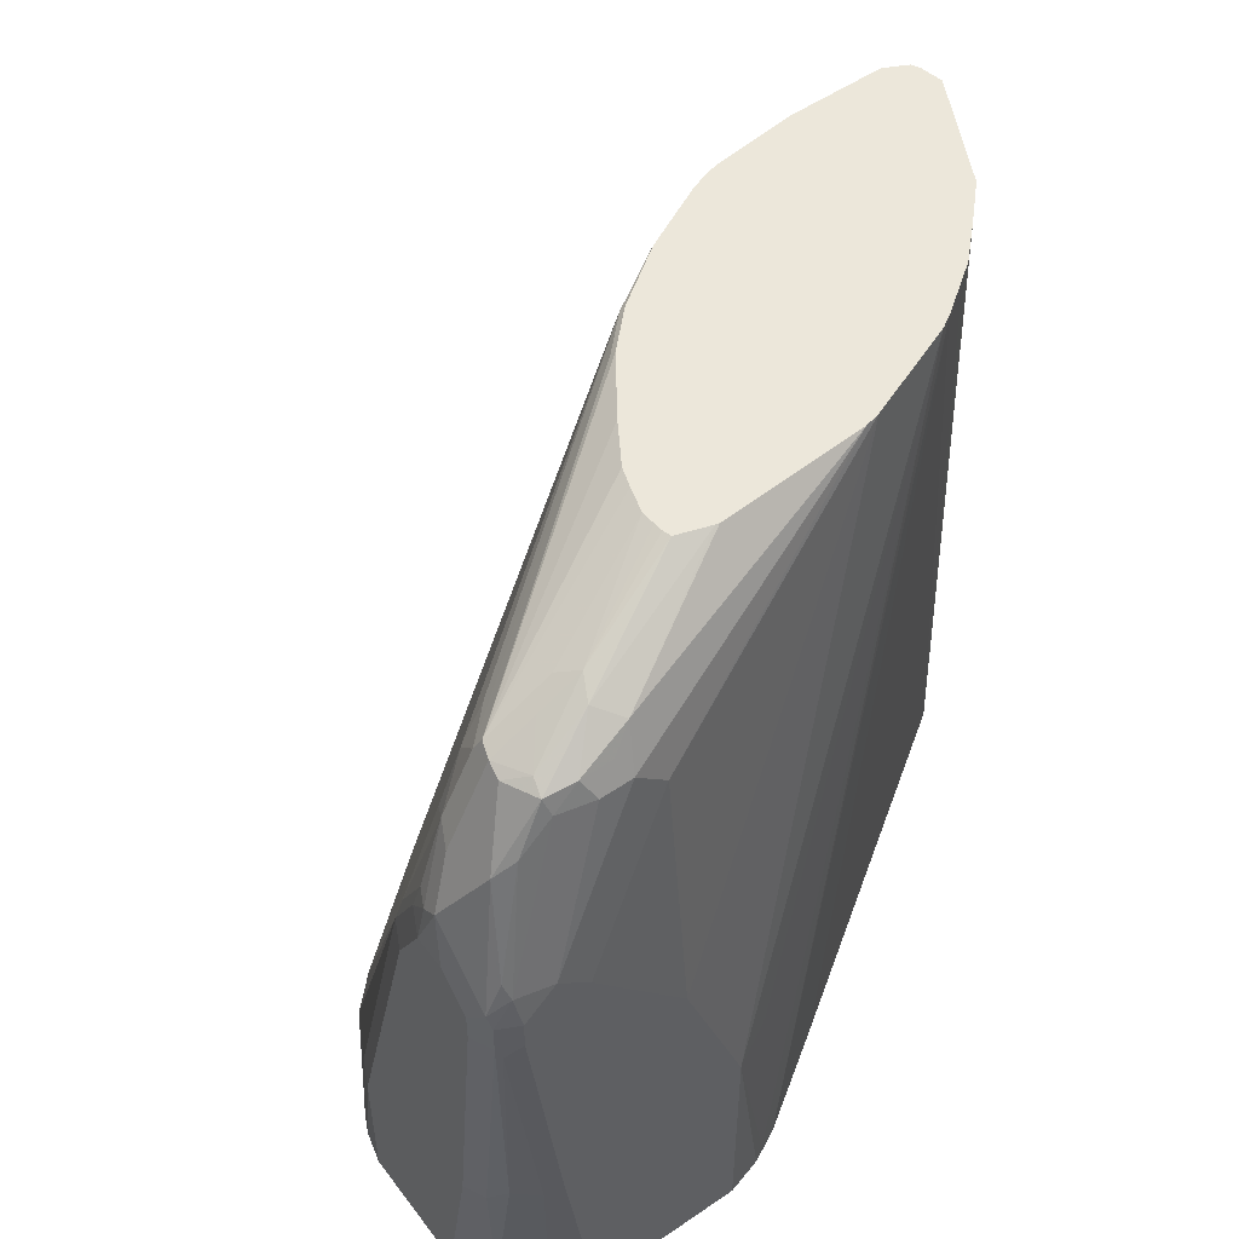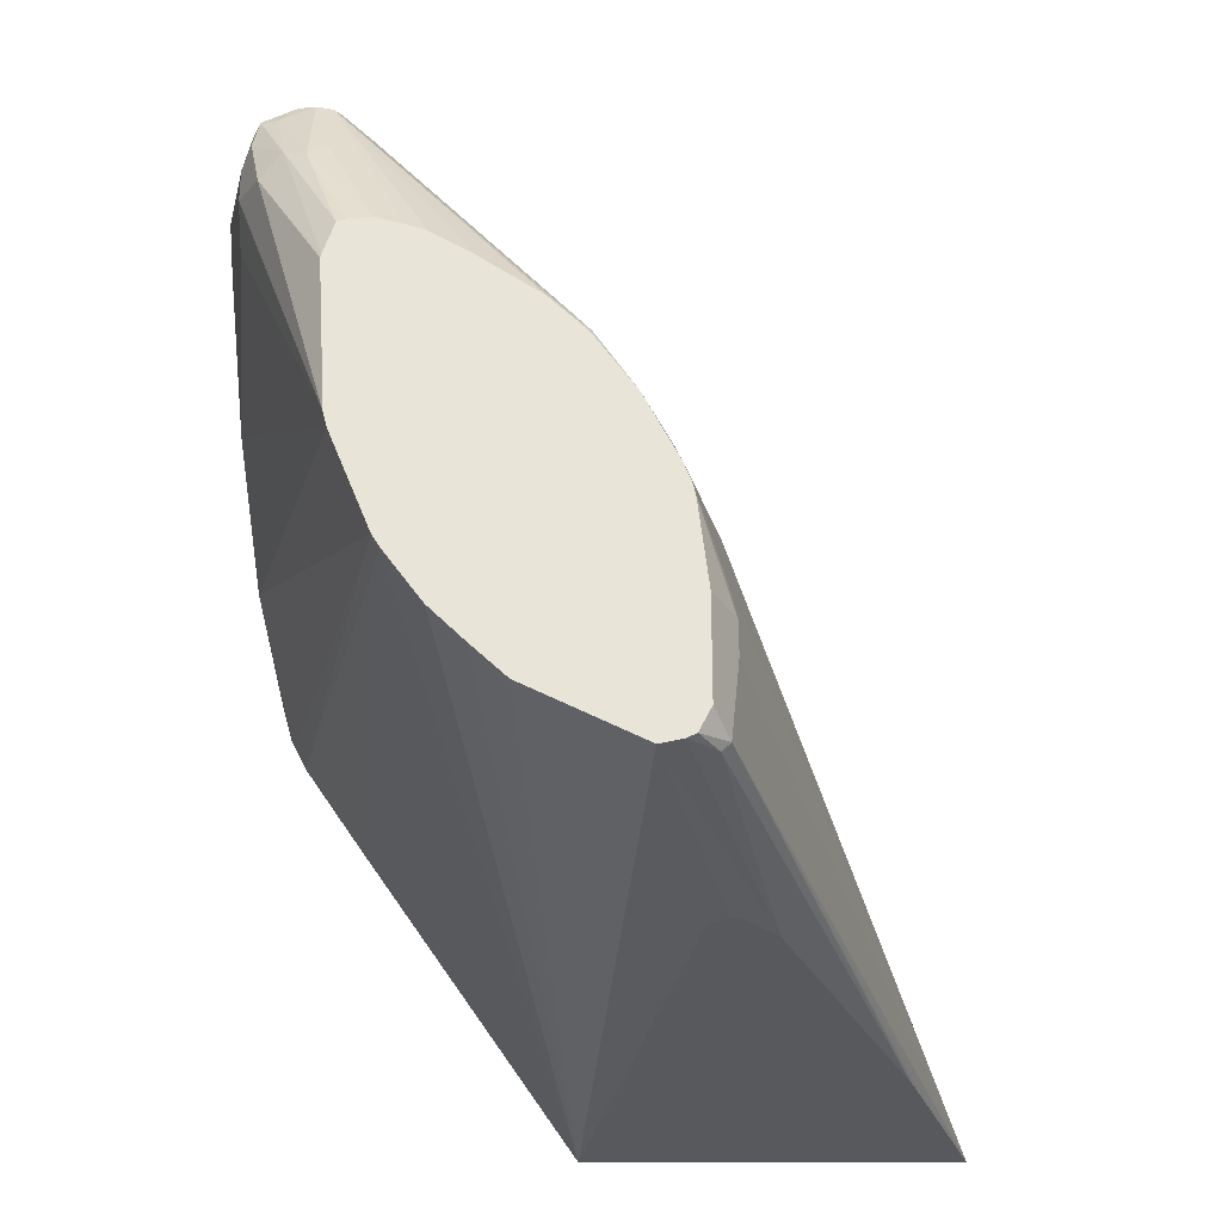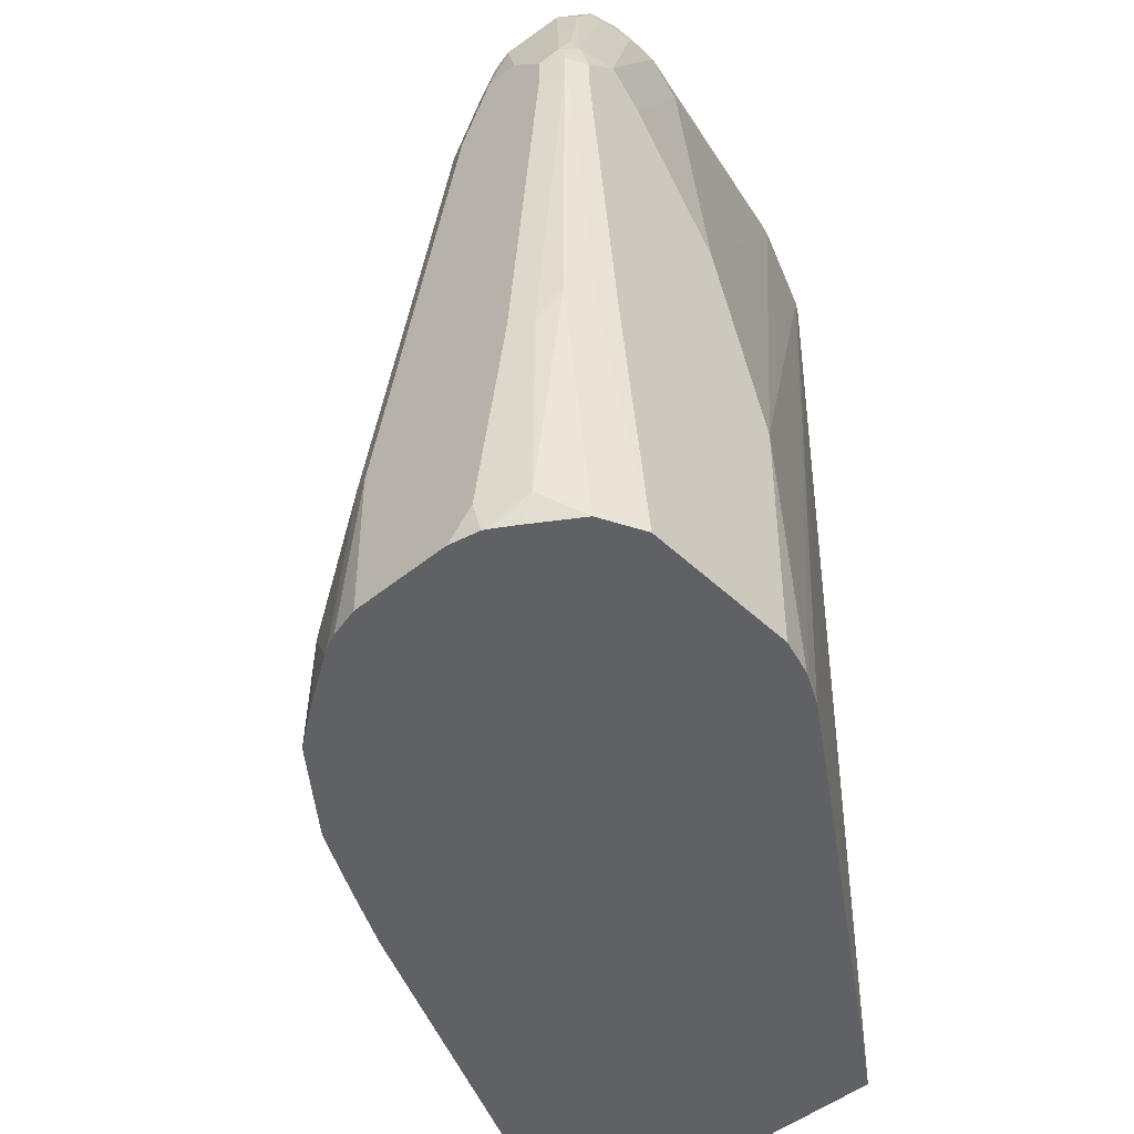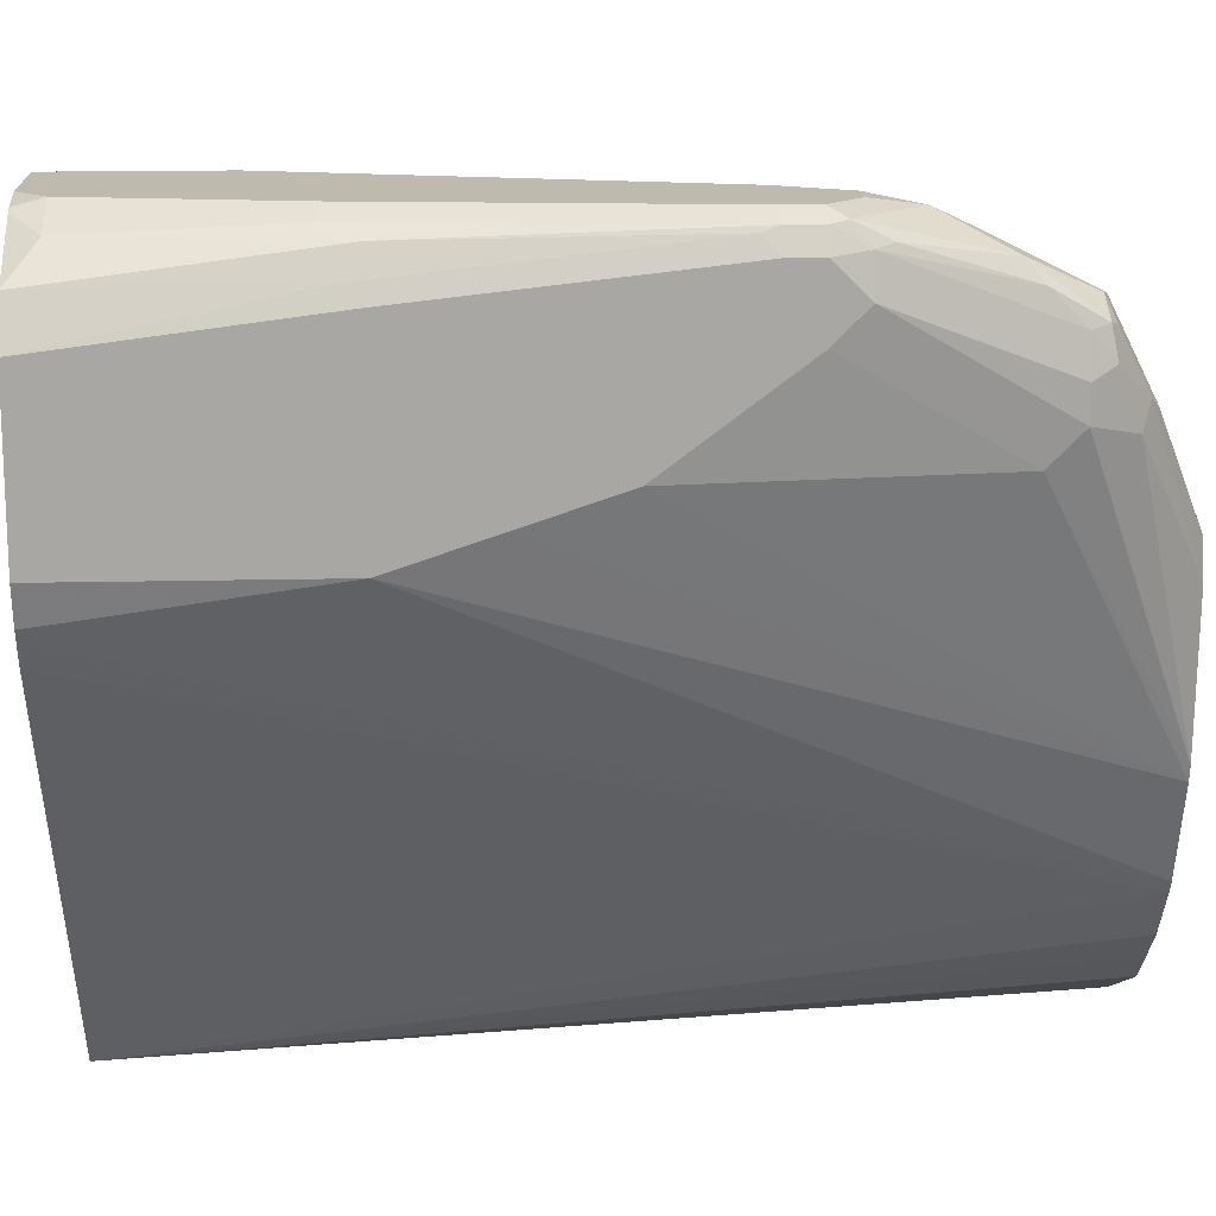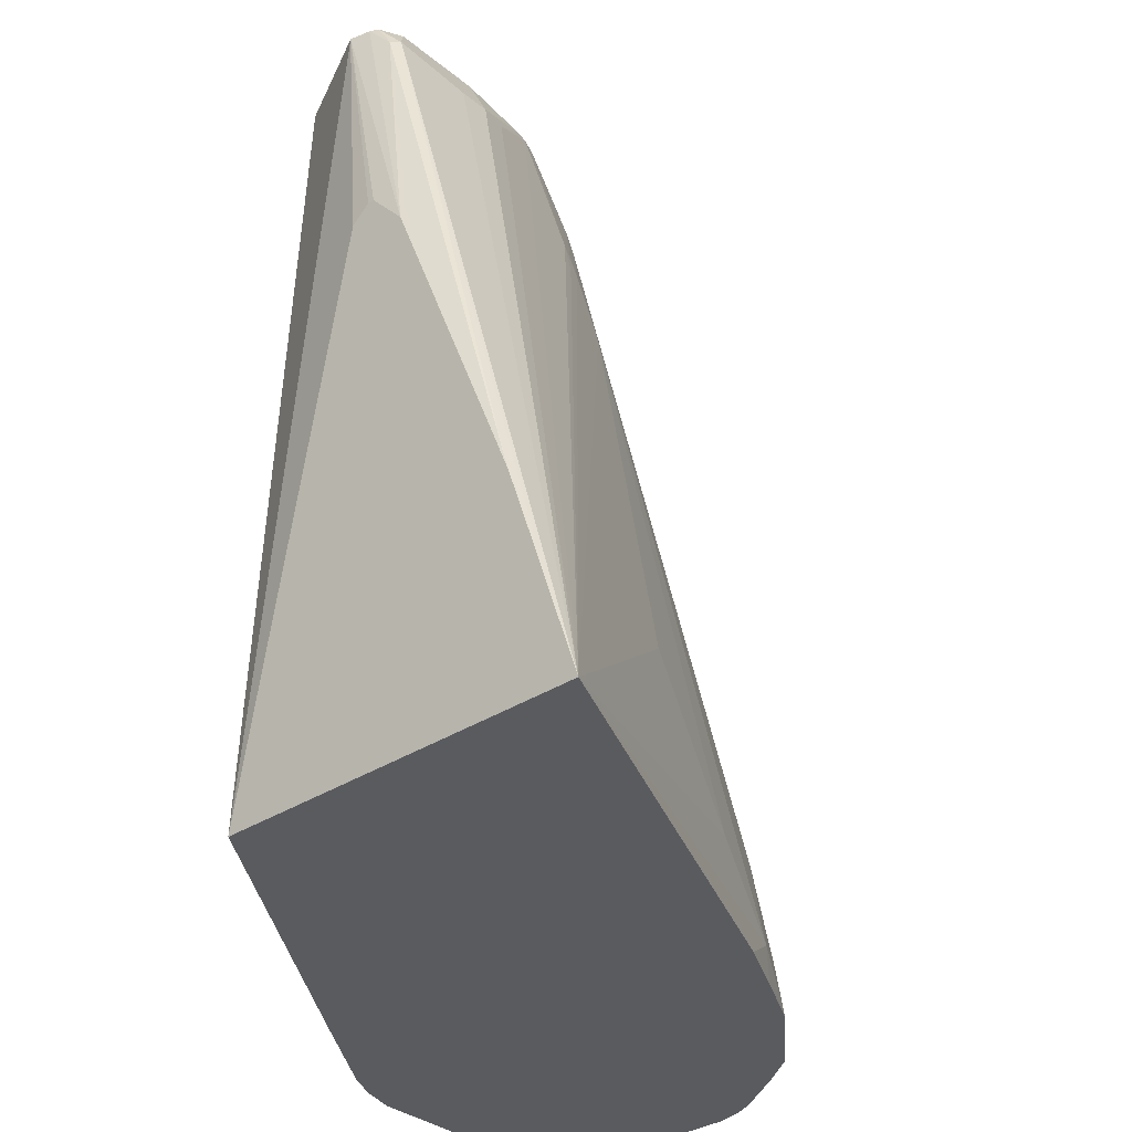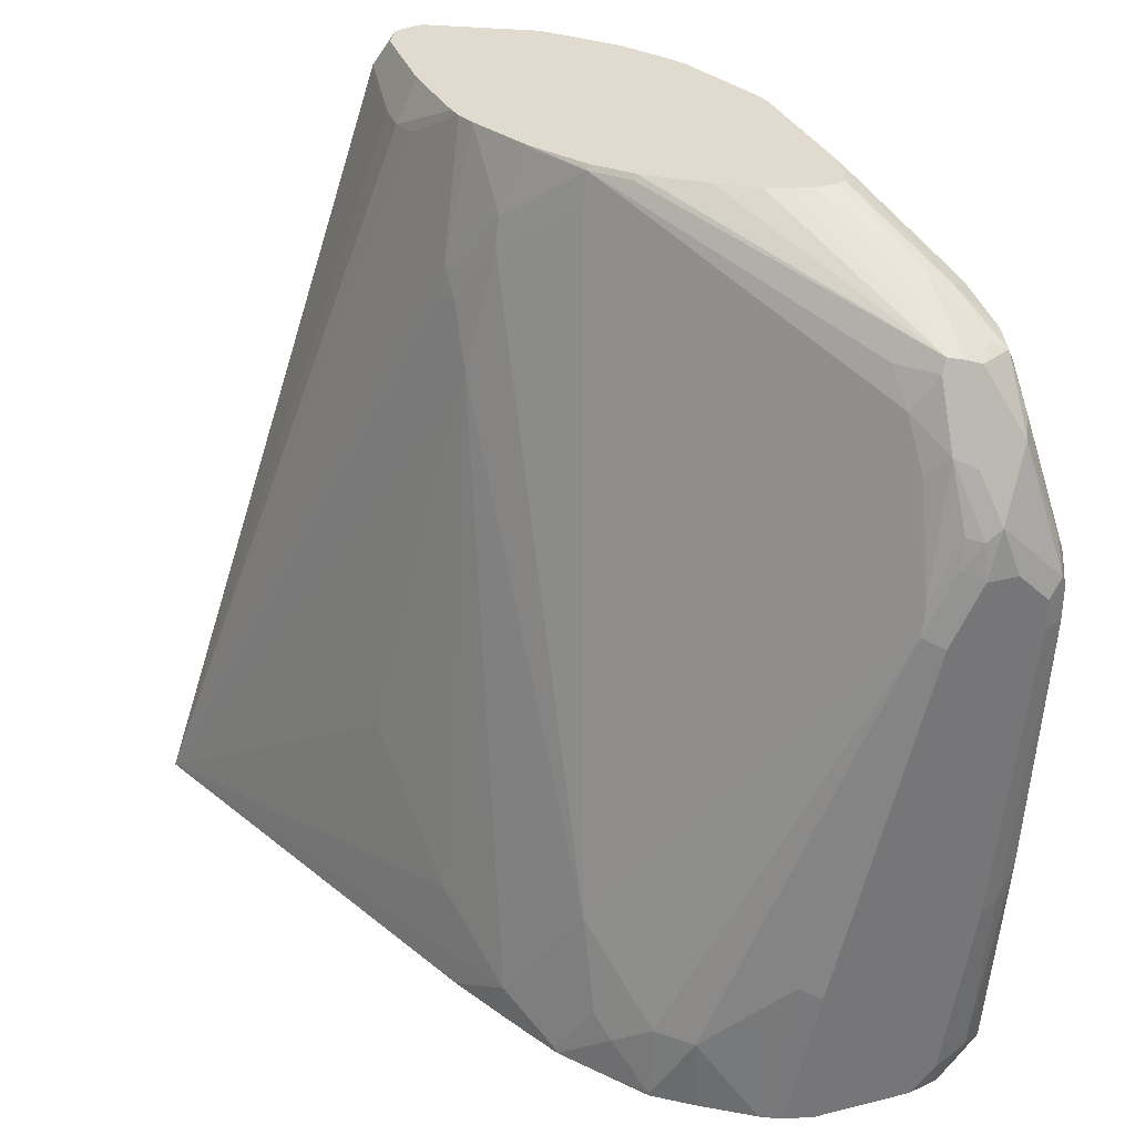
<metadata>
{"format":"obj","ext":"obj","renderer":"f3d","projection":"perspective","resolution":1024,"background":"white","views":[{"elev":53.5,"azim":53.9,"up":"+Y"},{"elev":60.5,"azim":-180.0,"up":"+Y"},{"elev":-46.7,"azim":43.0,"up":"+Y"},{"elev":15.7,"azim":87.1,"up":"+Z"},{"elev":-33.2,"azim":-138.2,"up":"+Y"},{"elev":33.5,"azim":-18.8,"up":"+Y"}]}
</metadata>
<code>
v 0.1059 0.02467 0.36
v 0.08566 0.02467 0.355
v 0.1729 0.02467 0.36
v 0.1059 0.1271 0.36
v 0.08129 0.02467 0.353
v 0.1928 0.02467 0.3555
v 0.1906 0.0424 0.36
v 0.09175 0.1341 0.3529
v 0.1694 0.3811 0.36
v 0.07411 0.02648 0.3494
v 0.07411 0.02467 0.3494
v 0.1951 0.02467 0.3544
v 0.2188 0.0424 0.3459
v 0.2259 0.1694 0.3529
v 0.2117 0.1694 0.36
v 0.07761 0.12 0.3459
v 0.0717 0.02467 0.3482
v 0.1553 0.3882 0.3529
v 0.1906 0.4235 0.36
v 0.1764 0.4306 0.3529
v 0.1976 0.02467 0.3529
v 0.2107 0.02467 0.3444
v 0.24 0.02467 0.3247
v 0.24 0.1906 0.3459
v 0.247 0.3811 0.3529
v 0.2329 0.3811 0.36
v 0.03526 0.07769 0.3247
v 0.03526 0.02467 0.3247
v 0.1588 0.4076 0.3494
v 0.1553 0.4941 0.3106
v -0.01408 0.1341 0.247
v -0.007035 0.12 0.2612
v 0.007065 0.0918 0.2894
v 0.01416 0.07769 0.3035
v 0.2117 0.4235 0.36
v 0.2011 0.4553 0.3547
v 0.1906 0.4474 0.3547
v 0.18 0.45 0.3494
v 0.2412 0.02467 0.3224
v 0.2488 0.18 0.3282
v 0.2488 0.3706 0.3494
v 0.247 0.4023 0.3529
v 0.2435 0.4129 0.3547
v 0.2329 0.4023 0.36
v 0.01061 0.02648 0.3071
v 0.01061 0.02467 0.3071
v 0.1764 0.4941 0.3317
v 0.1623 0.48 0.3247
v 0.1588 0.5135 0.3071
v 0.02821 0.5788 0.12
v -0.01058 0.1536 0.2435
v -0.03528 0.0918 0.2259
v -0.01408 0.07063 0.2682
v -0.01408 0.5365 0.07768
v -0.03528 0.4518 0.07768
v -0.007035 0.05652 0.2824
v 0.2223 0.4976 0.3335
v 0.2117 0.4871 0.3388
v 0.2011 0.54 0.3124
v 0.1906 0.5294 0.3177
v 0.1906 0.4871 0.3388
v 0.2541 0.02467 0.2965
v 0.2541 0.1906 0.3177
v 0.2541 0.3811 0.3388
v 0.2541 0.4023 0.3388
v 0.2488 0.4235 0.3415
v 0.2435 0.4341 0.3441
v -0.03351 0.02467 0.2506
v 0.1764 0.5365 0.3106
v 0.1553 0.5365 0.2894
v 0.03176 0.5982 0.1165
v -0.01058 0.5559 0.07415
v -0.05643 0.04946 0.2047
v -0.03528 0.02829 0.247
v -0.03528 0.4941 0.05648
v -0.2105 0.02467 -0.1414
v -0.09882 0.1765 0.05648
v -0.07762 0.0918 0.1411
v 0.2276 0.5082 0.3203
v 0.2223 0.54 0.3018
v 0.2117 0.5453 0.2991
v 0.1906 0.5435 0.3106
v 0.2541 0.02467 0.1906
v 0.2541 0.4235 0.3177
v 0.2276 0.5294 0.2991
v -0.0567 0.02467 0.2057
v 0.18 0.5453 0.3071
v 0.05291 0.5982 0.1376
v 0.007065 0.6 0.07768
v 0.05546 0.6014 0.1363
v 0.03304 0.6014 0.1139
v 0.006928 0.6014 0.0765
v -0.01586 0.5532 0.06354
v -0.03705 0.5109 0.04239
v -0.03173 0.5135 0.05299
v -0.01427 0.6014 0.03414
v -0.07785 0.02467 0.1633
v -0.04233 0.4871 0.04239
v -0.1899 0.08678 -0.1414
v 0.04318 0.02467 -0.1414
v -0.01927 0.6014 0.02118
v -0.03705 0.5744 -0.02118
v -0.04233 0.5717 -0.04233
v -0.04233 0.5717 -0.06349
v -0.03705 0.5824 -0.1164
v 0.2259 0.5435 0.2824
v 0.2047 0.5647 0.2612
v 0.1906 0.5717 0.2541
v 0.1906 0.5576 0.2824
v 0.2471 0.02467 0.1659
v 0.2541 0.1906 0.1906
v 0.2541 0.4023 0.2965
v 0.2329 0.5082 0.2329
v 0.2329 0.5294 0.2541
v 0.2329 0.5294 0.2753
v 0.18 0.5664 0.2647
v 0.1482 0.6014 0.1877
v 0.1317 0.6014 0.183
v 0.119 0.6014 0.1787
v 0.09294 0.6014 0.1625
v -0.1687 0.1503 -0.1414
v 0.1941 0.02467 0.08121
v -0.02873 0.416 -0.1414
v 1.492e-05 0.6014 -0.1271
v 0.01416 0.6014 -0.12
v 0.06774 0.6014 -0.09318
v 0.07056 0.6014 -0.09176
v 0.07233 0.6014 -0.09024
v 0.0923 0.6014 -0.07114
v 0.1135 0.6014 -0.04994
v 0.121 0.6014 -0.03953
v 0.1368 0.6014 -0.01754
v -0.02113 0.6014 0.01274
v -0.0275 0.6014 -0.04233
v -0.0275 0.6014 -0.1058
v -0.01991 0.6014 -0.1211
v -0.03173 0.5824 -0.1218
v -0.1607 0.1738 -0.1414
v 0.2259 0.5435 0.2612
v 0.2188 0.5576 0.247
v 0.1752 0.6014 0.1633
v 0.1683 0.6014 0.1847
v 0.163 0.6014 0.1864
v 0.1571 0.6014 0.187
v 0.2364 0.02467 0.1446
v 0.2435 0.03179 0.1588
v 0.24 0.1977 0.1624
v 0.1417 0.6014 -0.009347
v 0.167 0.6014 0.05387
v 0.2541 0.2542 0.2117
v 0.2541 0.3176 0.2329
v 0.1694 0.6014 0.06354
v 0.2195 0.02467 0.1193
v -0.04119 0.4265 -0.1414
v -0.04574 0.4265 -0.1414
v -0.06994 0.3993 -0.1414
v -0.01427 0.6014 -0.1239
v -0.07758 0.3804 -0.1414
v 0.1758 0.6014 0.1609
f 81 108 109
f 76 102 103
f 82 109 87
f 83 110 111
f 84 112 113
f 81 109 82
f 81 107 108
f 80 106 107
f 80 107 81
f 79 85 80
f 76 105 99
f 76 104 105
f 84 113 114
f 76 103 104
f 80 85 106
f 84 114 115
f 90 118 117
f 87 109 116
f 90 152 149
f 76 101 102
f 90 159 152
f 90 141 159
f 90 142 141
f 90 143 142
f 90 144 143
f 85 115 106
f 90 117 144
f 90 120 119
f 87 90 88
f 87 120 90
f 87 119 120
f 87 118 119
f 87 117 118
f 87 116 117
f 90 119 118
f 76 94 101
f 71 91 92
f 76 78 77
f 72 93 94
f 71 92 89
f 71 90 91
f 71 88 90
f 71 89 72
f 69 71 70
f 69 88 71
f 72 94 95
f 69 87 88
f 68 74 86
f 66 79 67
f 66 85 79
f 66 115 85
f 66 84 115
f 65 84 66
f 90 149 148
f 69 82 87
f 76 98 94
f 72 95 75
f 72 92 96
f 76 123 100
f 76 154 123
f 76 155 154
f 76 156 155
f 76 158 156
f 76 138 158
f 76 121 138
f 72 89 92
f 76 99 121
f 75 94 98
f 75 95 94
f 73 86 74
f 73 97 86
f 73 76 97
f 73 78 76
f 72 96 93
f 75 98 76
f 90 148 132
f 108 143 144
f 90 131 130
f 111 146 147
f 111 149 150
f 111 148 149
f 111 147 148
f 110 146 111
f 110 145 146
f 108 117 116
f 112 151 113
f 108 144 117
f 108 142 143
f 108 116 109
f 107 142 108
f 107 141 142
f 107 140 141
f 106 140 107
f 106 139 140
f 62 64 63
f 106 114 139
f 113 149 152
f 113 151 149
f 145 148 146
f 140 159 141
f 140 152 159
f 137 158 138
f 137 156 158
f 137 157 156
f 136 157 137
f 113 152 114
f 132 145 153
f 124 156 157
f 124 155 156
f 124 154 155
f 123 154 124
f 122 132 153
f 114 140 139
f 114 152 140
f 132 148 145
f 90 132 131
f 106 115 114
f 105 137 138
f 93 96 94
f 90 92 91
f 90 96 92
f 90 101 96
f 90 133 101
f 90 134 133
f 90 135 134
f 94 96 101
f 90 136 135
f 90 124 157
f 90 125 124
f 90 126 125
f 90 127 126
f 90 128 127
f 90 129 128
f 90 130 129
f 90 157 136
f 105 138 121
f 99 105 121
f 100 124 125
f 105 136 137
f 105 135 136
f 105 134 135
f 103 105 104
f 103 134 105
f 103 133 134
f 102 133 103
f 100 123 124
f 101 133 102
f 100 131 132
f 100 130 131
f 100 129 130
f 100 128 129
f 100 127 128
f 100 126 127
f 100 125 126
f 100 132 122
f 62 65 64
f 36 59 60
f 62 112 84
f 13 24 14
f 13 23 24
f 13 22 23
f 13 21 22
f 12 21 13
f 10 17 11
f 9 20 18
f 9 19 20
f 8 18 16
f 8 17 10
f 8 16 17
f 7 14 15
f 7 13 14
f 7 12 13
f 6 12 7
f 14 24 25
f 14 25 26
f 14 26 15
f 16 27 17
f 23 39 40
f 20 38 29
f 20 37 38
f 19 37 20
f 19 36 37
f 19 35 36
f 18 34 27
f 5 8 10
f 18 33 34
f 18 31 32
f 18 30 31
f 18 49 30
f 18 29 49
f 18 20 29
f 17 27 28
f 16 18 27
f 18 32 33
f 5 10 11
f 4 18 8
f 4 9 18
f 1 110 83
f 1 145 110
f 1 153 145
f 1 122 153
f 1 100 122
f 1 76 100
f 1 97 76
f 1 83 62
f 1 86 97
f 1 46 68
f 1 28 46
f 1 17 28
f 1 11 17
f 1 5 11
f 1 2 5
f 146 148 147
f 1 68 86
f 23 40 24
f 1 62 39
f 1 23 22
f 4 8 5
f 3 6 7
f 2 4 5
f 1 4 2
f 1 9 4
f 1 19 9
f 1 35 19
f 1 39 23
f 1 44 35
f 1 15 26
f 1 7 15
f 1 3 7
f 1 6 3
f 1 12 6
f 1 21 12
f 1 22 21
f 1 26 44
f 62 84 65
f 24 40 41
f 25 41 64
f 52 55 73
f 52 74 53
f 52 73 74
f 50 72 54
f 50 71 72
f 49 71 50
f 49 70 71
f 49 69 70
f 47 69 49
f 47 60 69
f 47 61 60
f 47 49 48
f 45 68 46
f 45 56 68
f 43 67 57
f 53 74 68
f 53 68 56
f 54 72 75
f 54 75 55
f 62 151 112
f 62 150 151
f 62 111 150
f 62 83 111
f 60 82 69
f 59 82 60
f 59 81 82
f 43 66 67
f 59 80 81
f 57 59 58
f 57 80 59
f 57 79 80
f 55 78 73
f 55 77 78
f 55 76 77
f 55 75 76
f 57 67 79
f 42 66 43
f 42 65 66
f 41 63 64
f 31 53 56
f 31 52 53
f 30 51 31
f 30 50 51
f 30 49 50
f 29 48 49
f 29 47 48
f 31 56 32
f 29 38 47
f 27 45 46
f 27 34 45
f 26 43 44
f 25 43 26
f 25 42 43
f 25 65 42
f 25 64 65
f 27 46 28
f 24 41 25
f 31 51 50
f 31 54 55
f 40 62 63
f 40 63 41
f 39 62 40
f 37 47 38
f 36 43 57
f 36 47 37
f 36 61 47
f 31 50 54
f 36 60 61
f 36 57 58
f 35 43 36
f 35 44 43
f 34 56 45
f 33 56 34
f 32 56 33
f 31 55 52
f 36 58 59
f 149 151 150

</code>
